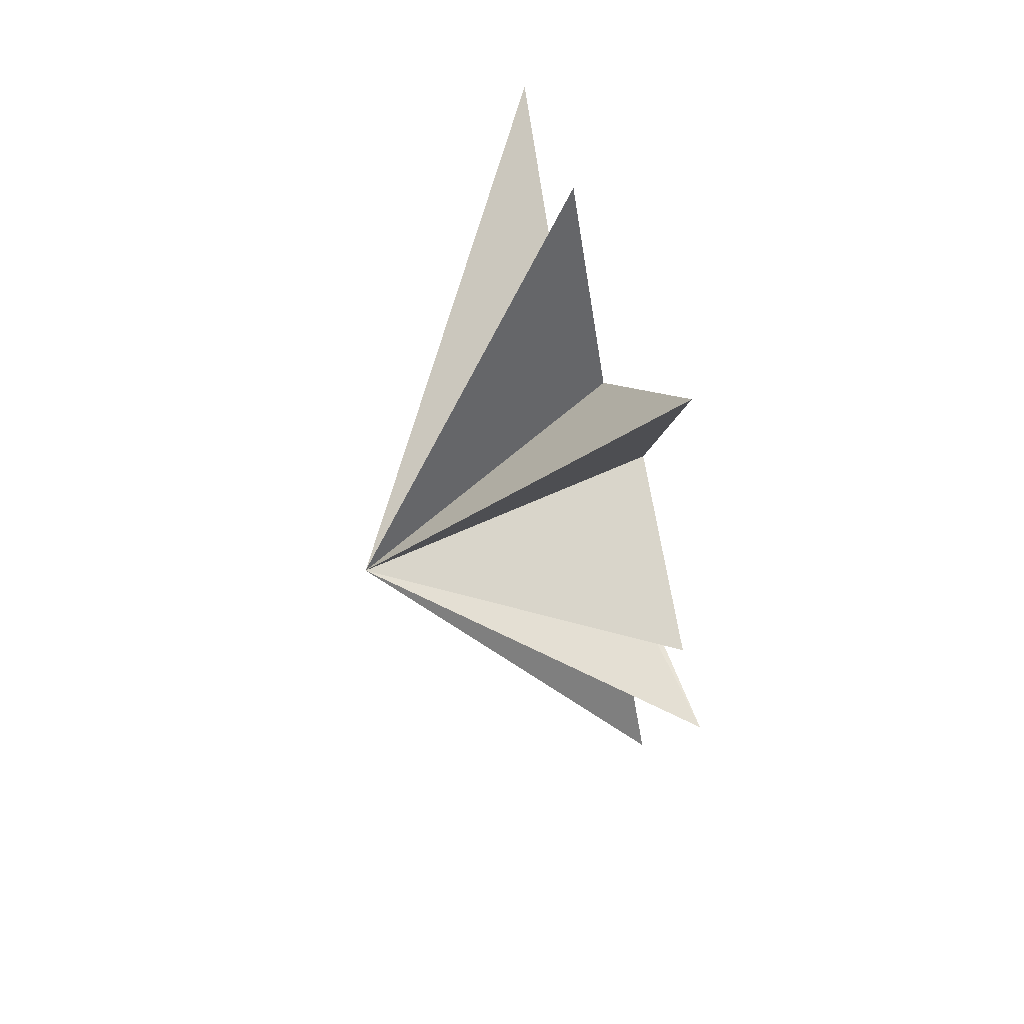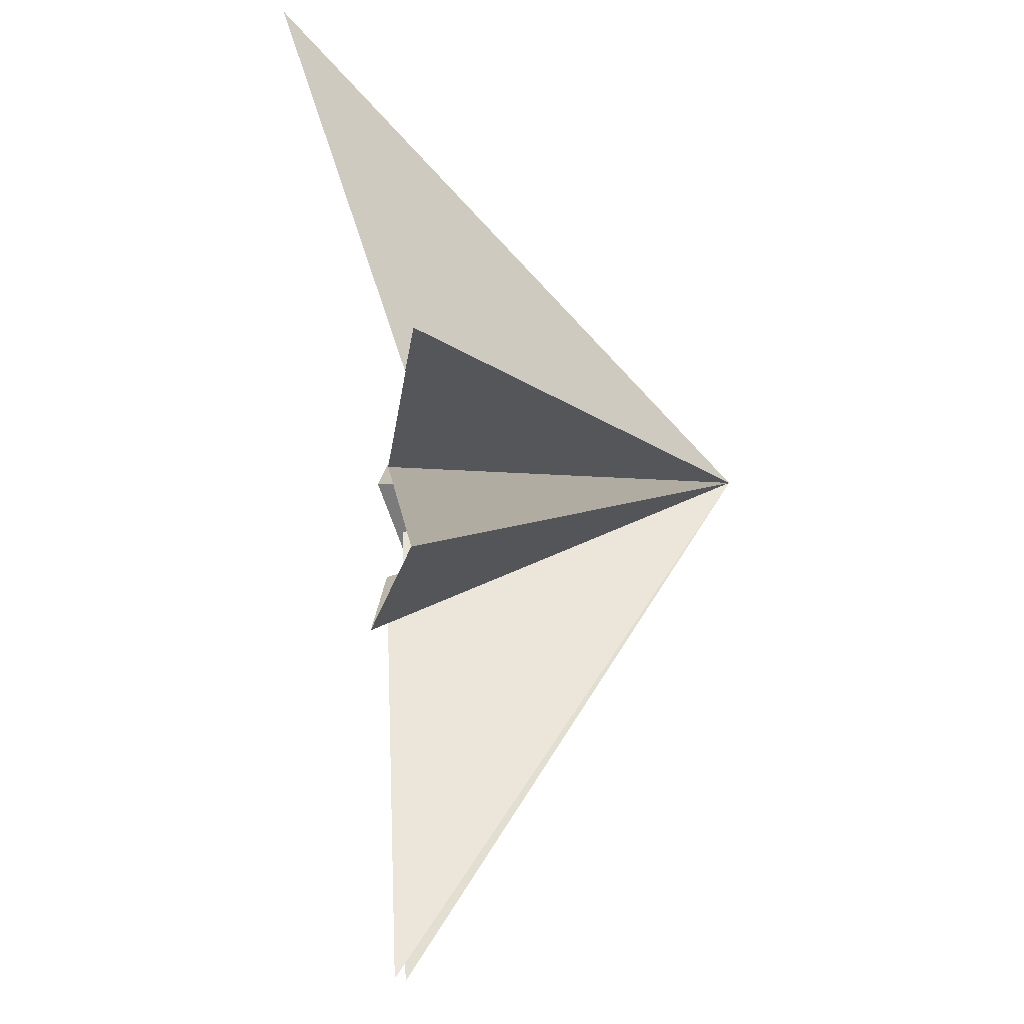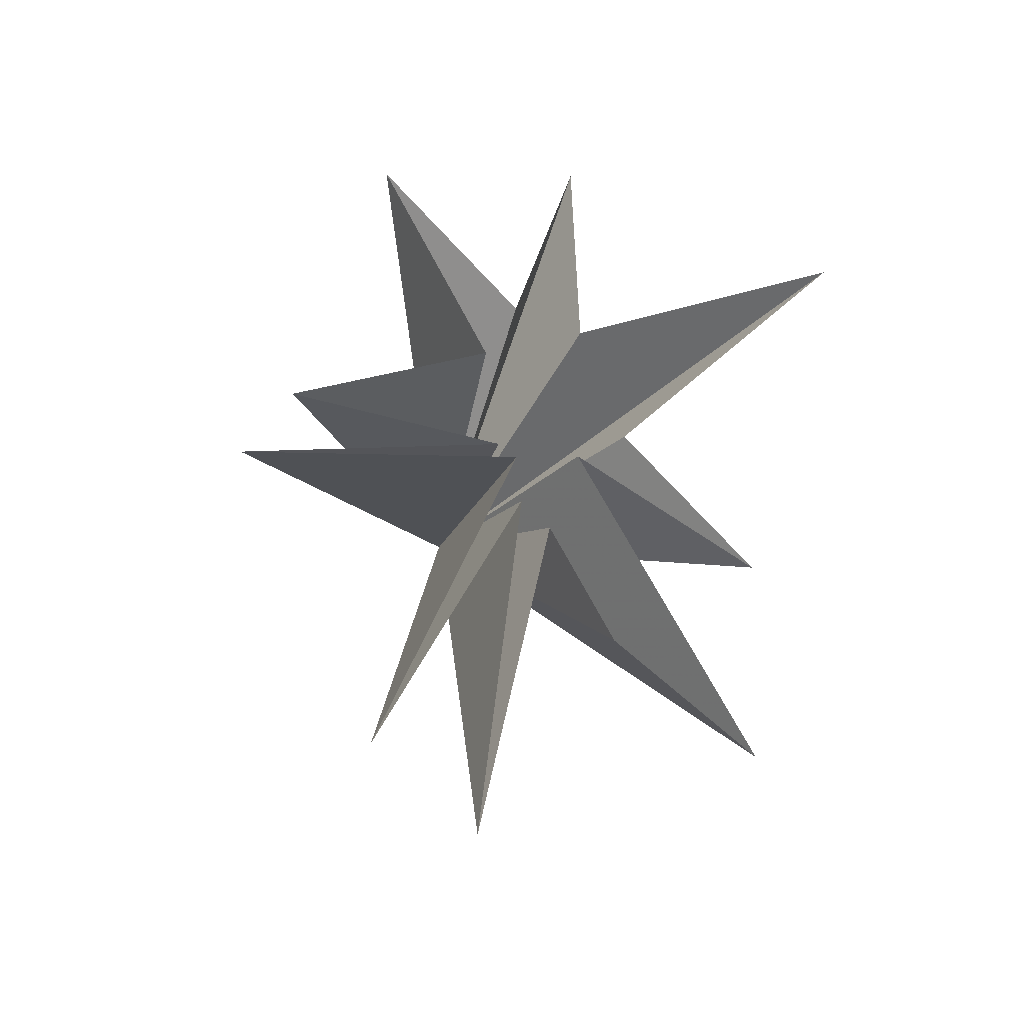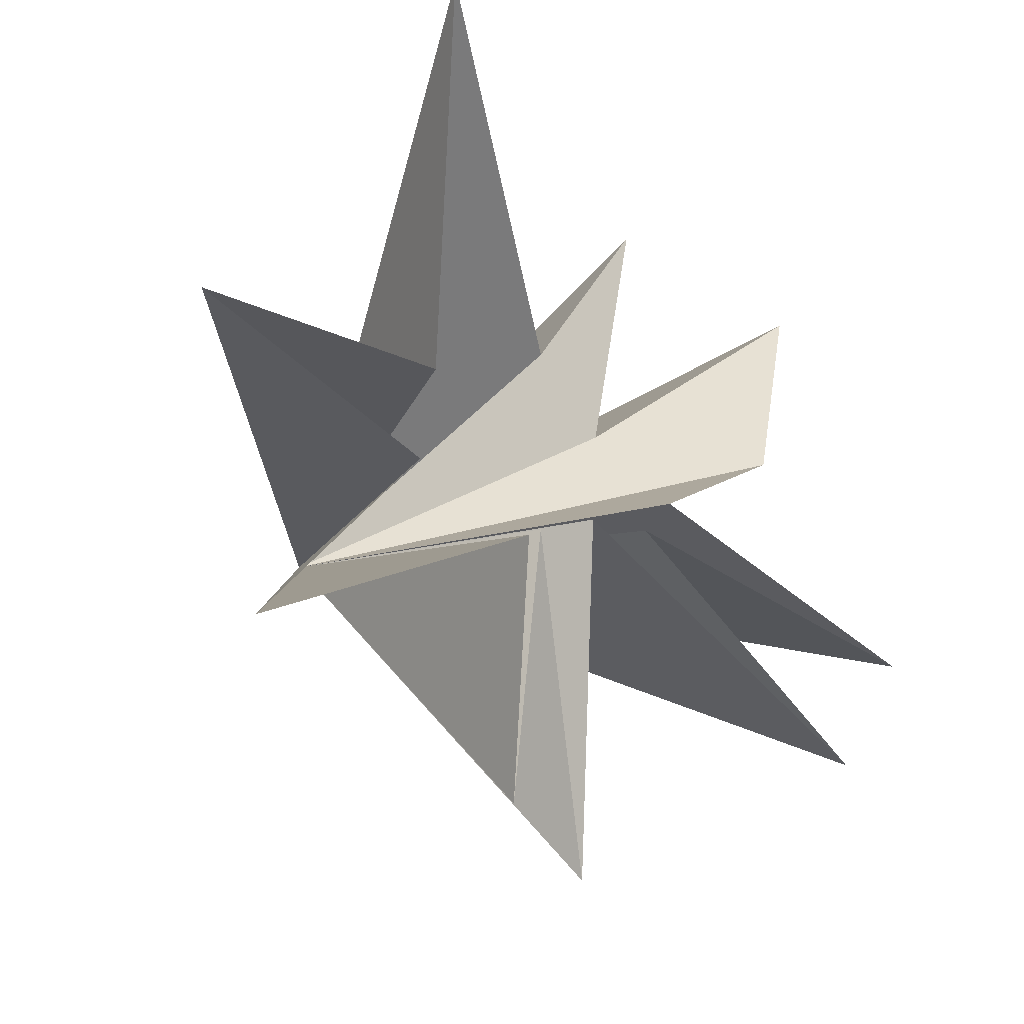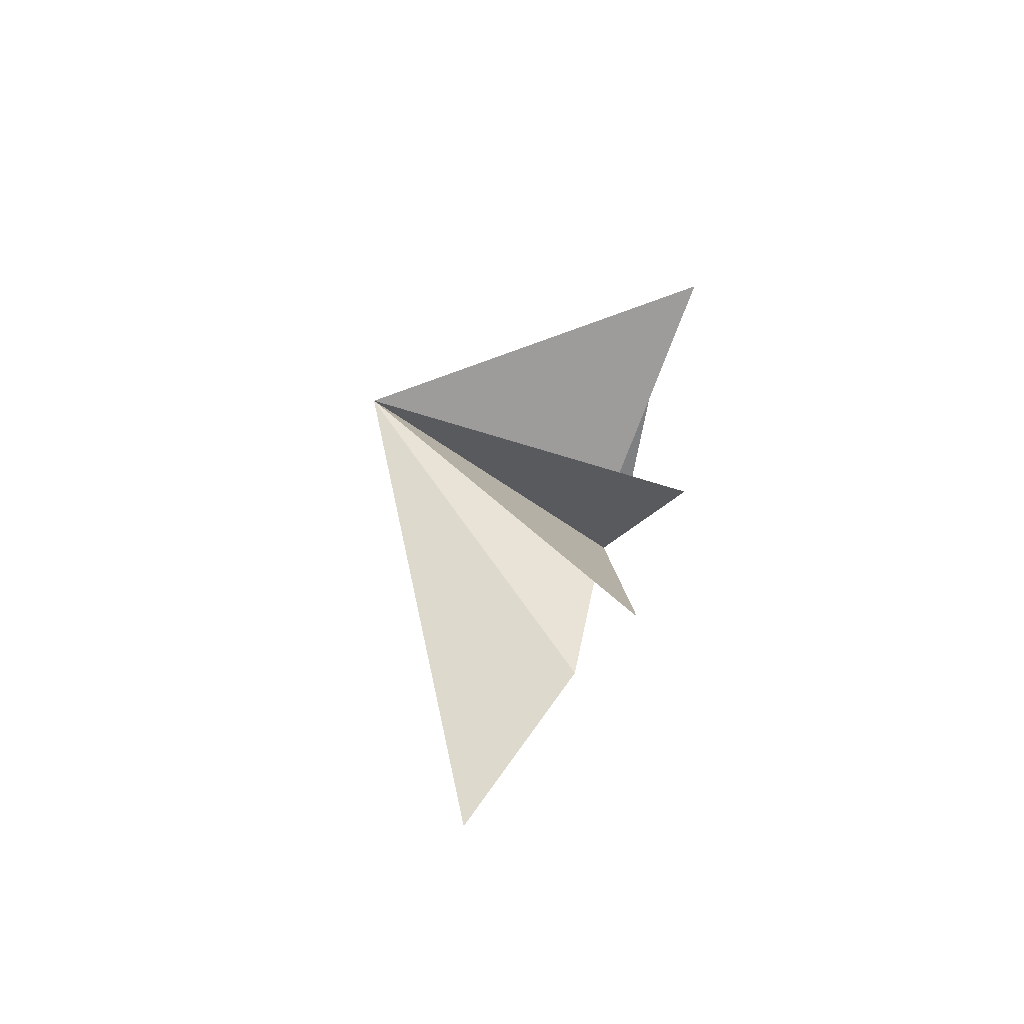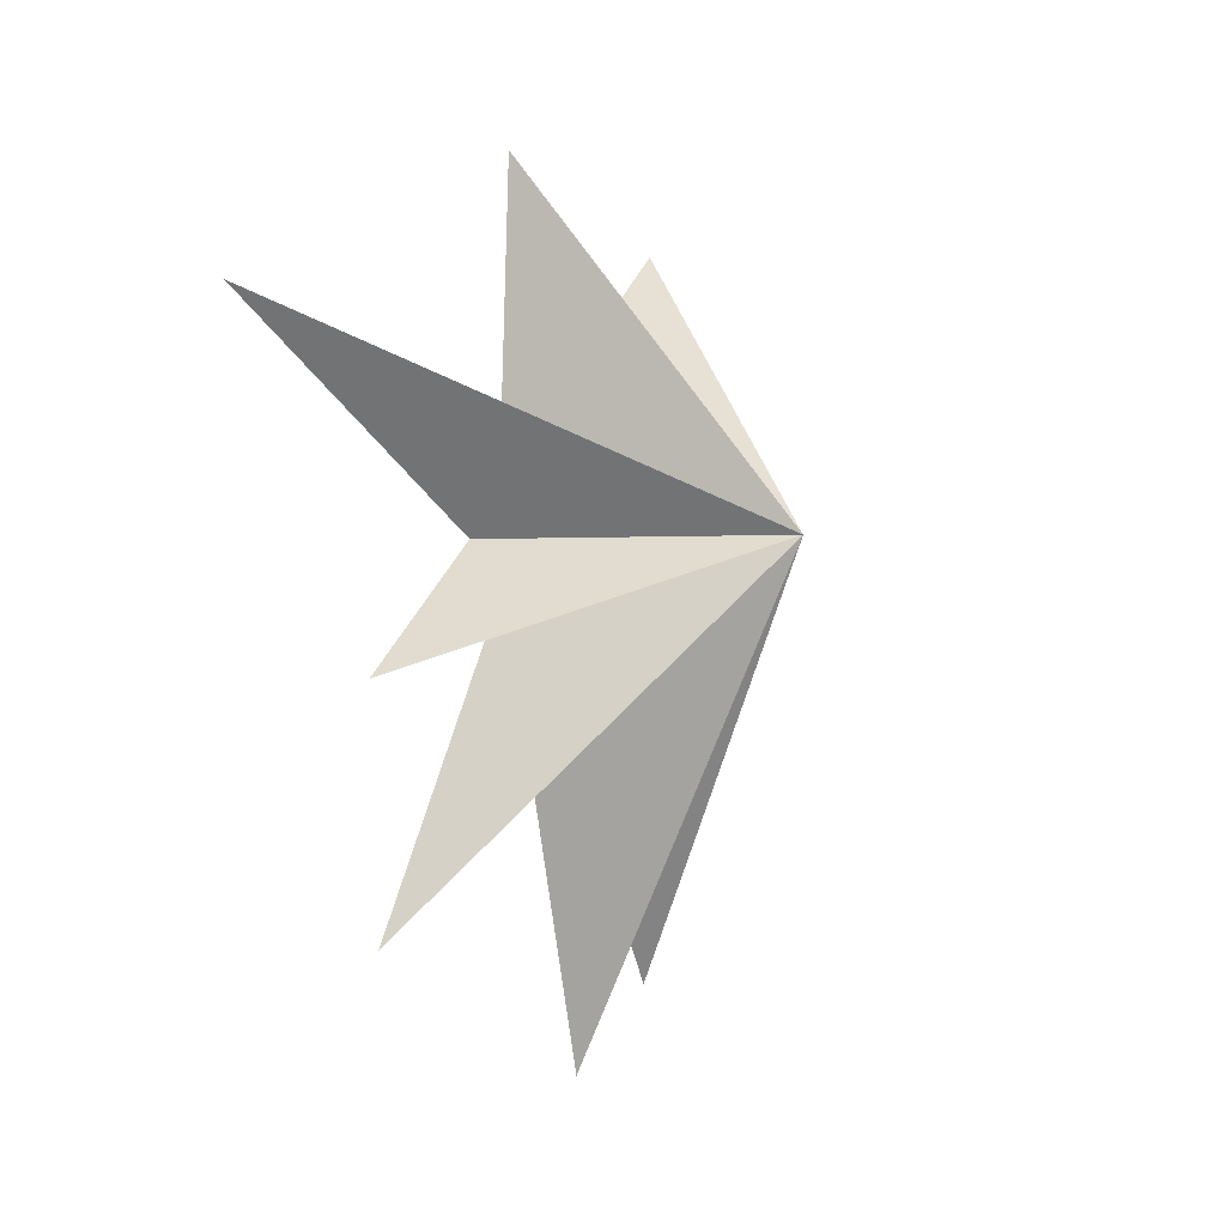
<metadata>
{"format":"obj","ext":"obj","renderer":"f3d","projection":"perspective","resolution":1024,"background":"white","views":[{"elev":57.1,"azim":-28.9,"up":"+Z"},{"elev":42.4,"azim":179.4,"up":"+Y"},{"elev":-34.0,"azim":70.8,"up":"+Z"},{"elev":-17.7,"azim":41.1,"up":"+Y"},{"elev":-75.7,"azim":-28.1,"up":"+Z"},{"elev":-3.3,"azim":-144.0,"up":"+Z"}]}
</metadata>
<code>
v 0.4391 1.134 -5.733
v 0.274 -0.3556 -2.839
v -0.002379 -1.984 -10.86
v 0.1942 -1.031 -2.174
v -0.4023 4.948 -7.679
v -0.08457 -4.396 -9.069
v 0.03837 -1.106 -0.8031
v -0.9116 -7.641 -1.543
v -0.5926 -1.347 -0.04081
v -0.8621 -6.521 0.4104
v 0.6264 -2.105 1.706
v -0.09464 -4.647 7.542
v 0.01172 -1.107 3.874
v -0.02869 0.4908 9.008
v 0.02941 0.6389 3.52
v 2.233 6.668 5.492
v -0.05396 1.793 0.5685
v -0.3542 5.209 -2.42
v 0.2844 0.3942 -0.5946
v -6.376 -1.084 0.5332
f 3 4 20
f 20 2 3
f 1 2 20
f 4 6 20
f 6 7 20
f 20 7 8
f 8 9 20
f 5 20 19
f 18 19 20
f 13 14 20
f 5 1 20
f 9 10 20
f 10 11 20
f 20 11 12
f 12 13 20
f 14 15 20
f 17 20 16
f 20 17 18
f 16 20 15

</code>
